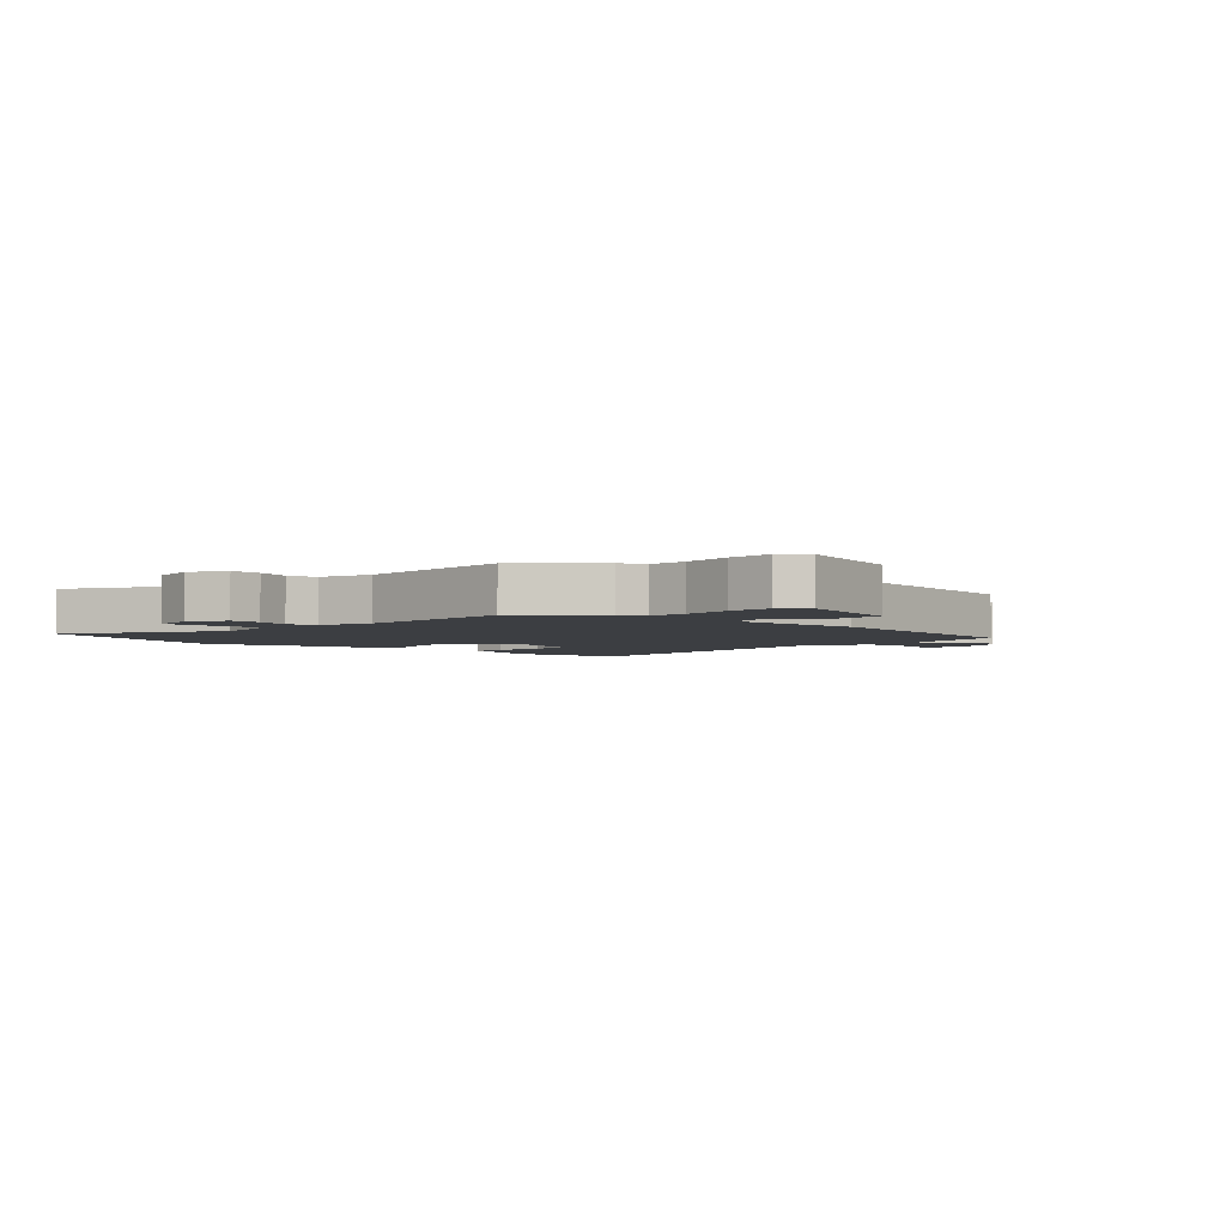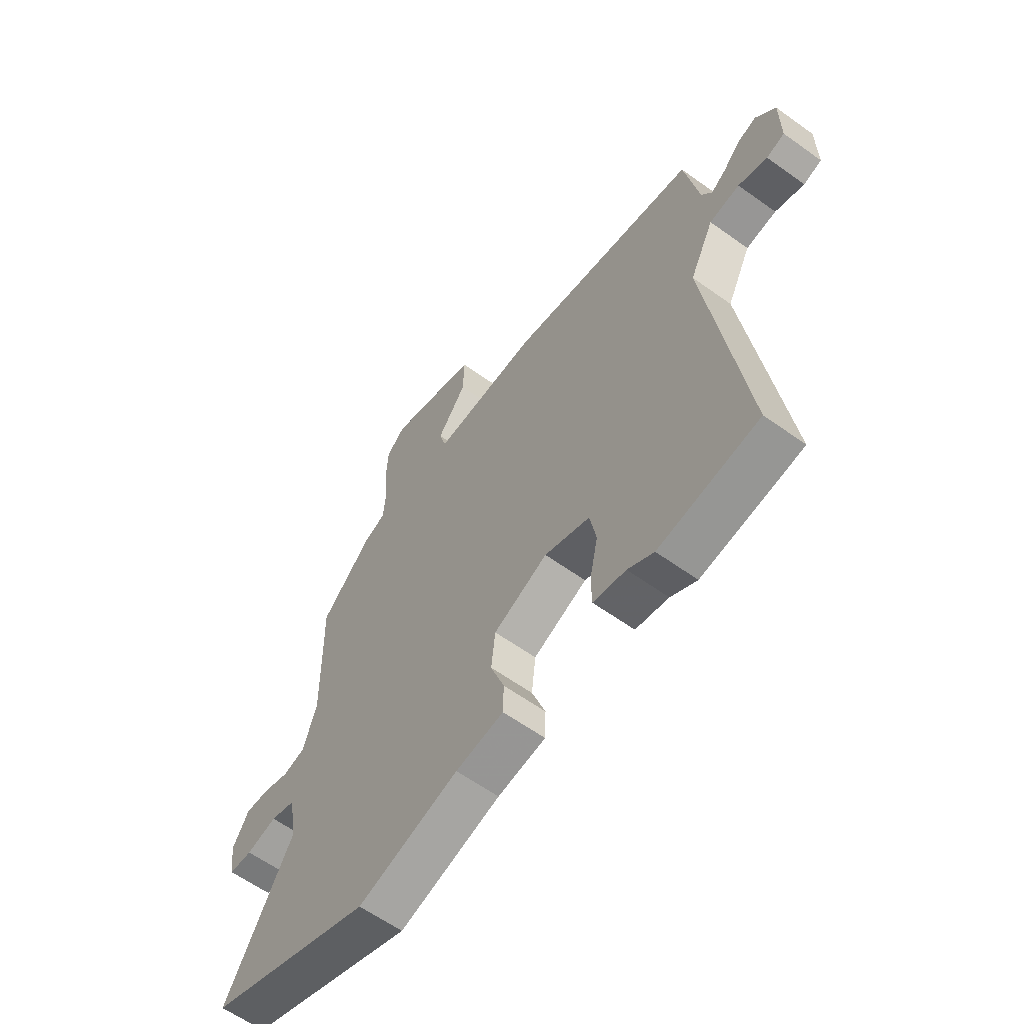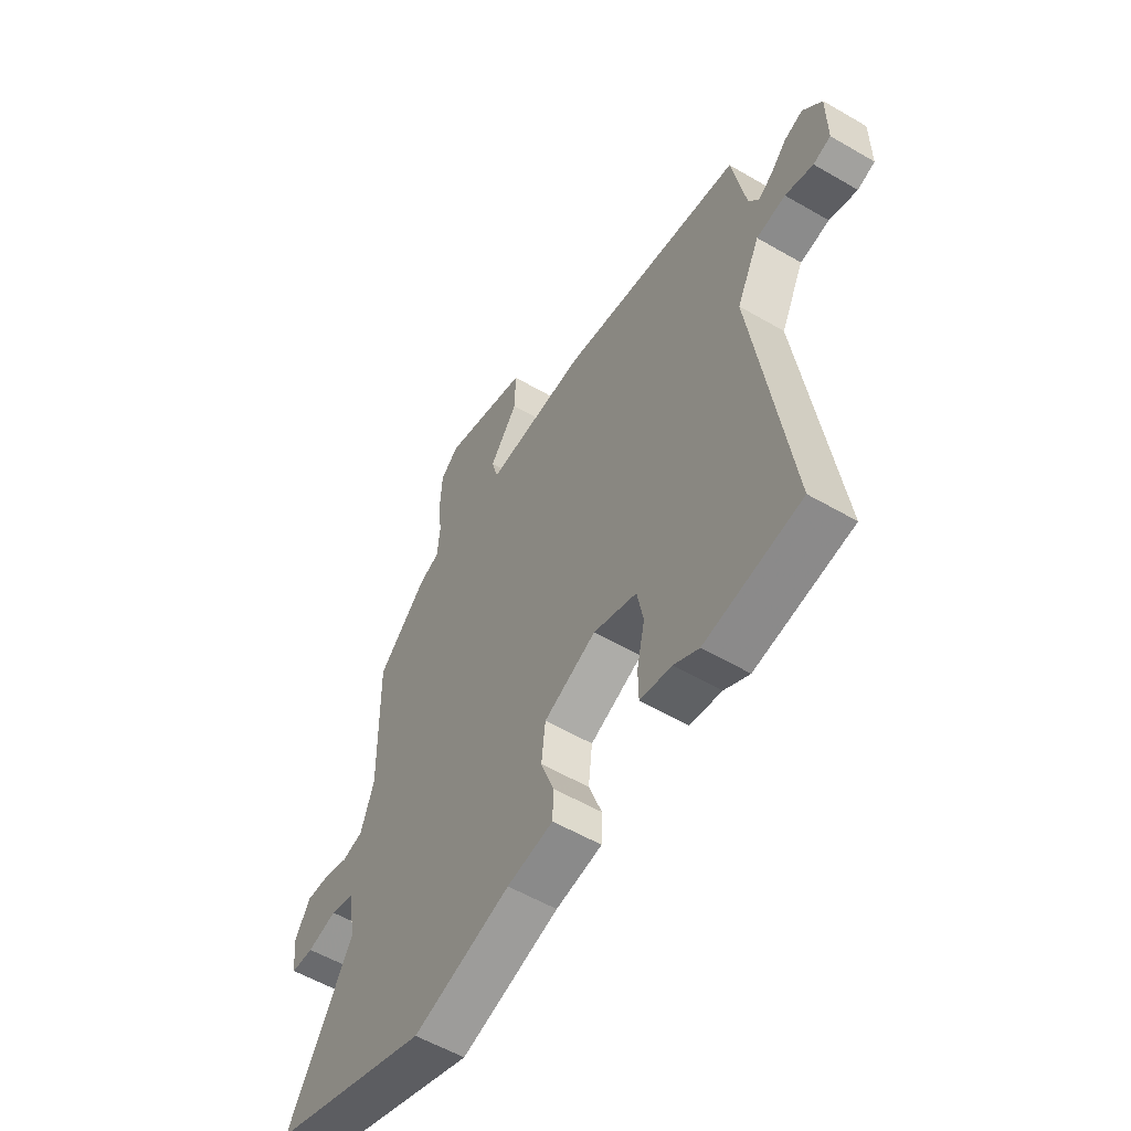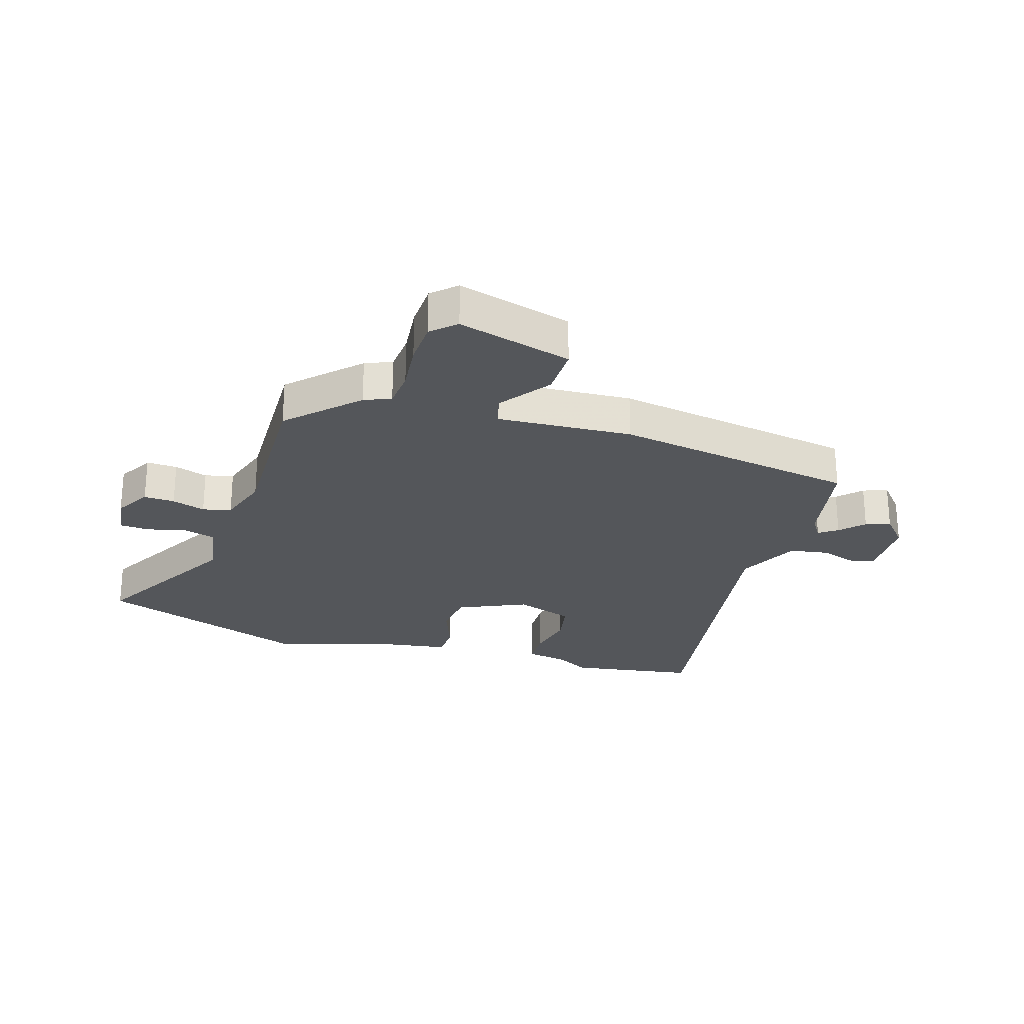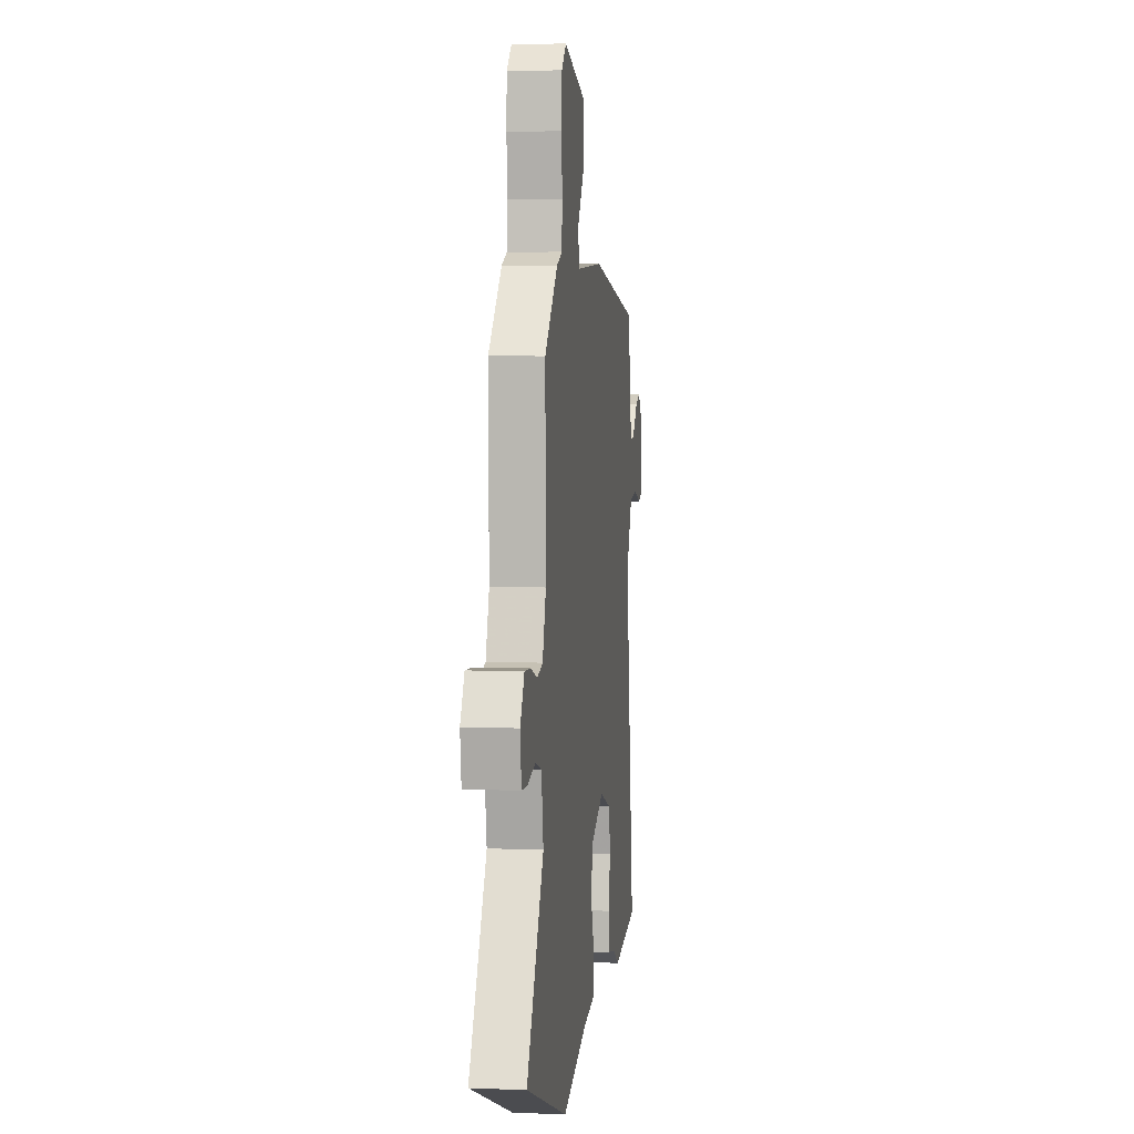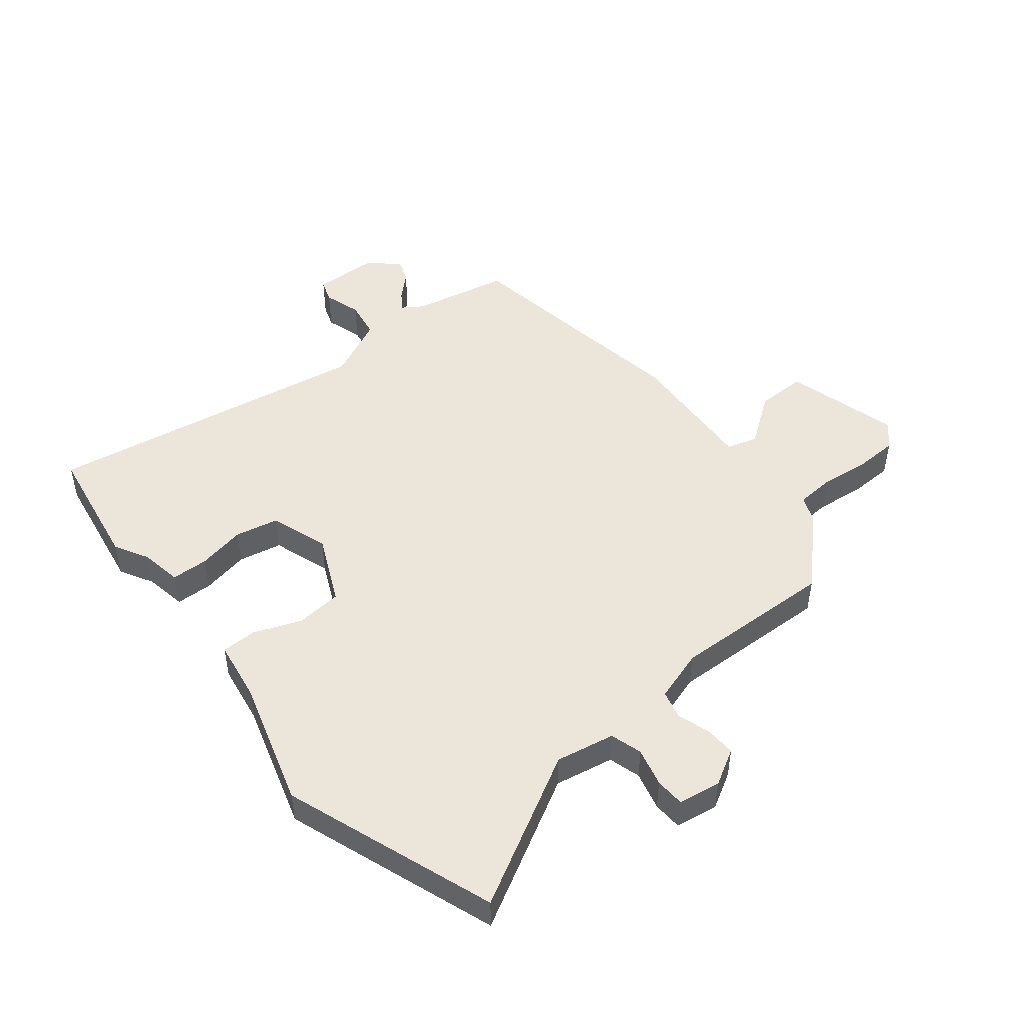
<metadata>
{"format":"obj","ext":"obj","renderer":"f3d","projection":"perspective","resolution":1024,"background":"white","views":[{"elev":-3.3,"azim":-43.0,"up":"+Y"},{"elev":-60.7,"azim":53.7,"up":"+Z"},{"elev":-56.2,"azim":58.6,"up":"+Z"},{"elev":-25.5,"azim":-16.6,"up":"+Y"},{"elev":5.2,"azim":-82.9,"up":"+Z"},{"elev":48.0,"azim":-127.8,"up":"+Y"}]}
</metadata>
<code>
v -0.311 0.07 -0.571
v -0.675 0.07 -0.435
v -0.526 0.07 -0.177
v -0.543 0.07 -0.075
v -0.598 0.07 -0.058
v -0.665 0.07 -0.074
v -0.716 0.07 -0.071
v -0.726 0.07 0.003
v -0.69 0.07 0.064
v -0.637 0.07 0.061
v -0.58 0.07 0.042
v -0.531 0.07 0.054
v -0.501 0.07 0.143
v -0.505 0.07 0.425
v -0.392 0.07 0.536
v -0.346 0.07 0.554
v -0.34 0.07 0.62
v -0.348 0.07 0.705
v -0.344 0.07 0.781
v -0.303 0.07 0.818
v -0.107 0.07 0.762
v -0.109 0.07 0.675
v -0.173 0.07 0.589
v -0.158 0.07 0.536
v 0.074 0.07 0.547
v 0.493 0.07 0.475
v 0.524 0.07 0.307
v 0.547 0.07 0.271
v 0.579 0.07 0.293
v 0.617 0.07 0.332
v 0.659 0.07 0.347
v 0.703 0.07 0.295
v 0.704 0.07 0.184
v 0.664 0.07 0.171
v 0.6 0.07 0.192
v 0.533 0.07 0.182
v 0.48 0.07 0.076
v 0.562 0.07 -0.491
v 0.342 0.07 -0.523
v 0.285 0.07 -0.49
v 0.213 0.07 -0.476
v 0.212 0.07 -0.413
v 0.23 0.07 -0.33
v 0.216 0.07 -0.255
v 0.116 0.07 -0.219
v -0.003 0.07 -0.271
v -0.012 0.07 -0.351
v 0.018 0.07 -0.433
v 0.016 0.07 -0.494
v -0.089 0.07 -0.509
v -0.311 0 -0.571
v -0.675 0 -0.435
v -0.526 0 -0.177
v -0.543 0 -0.075
v -0.598 0 -0.058
v -0.665 0 -0.074
v -0.716 0 -0.071
v -0.726 0 0.003
v -0.69 0 0.064
v -0.637 0 0.061
v -0.58 0 0.042
v -0.531 0 0.054
v -0.501 0 0.143
v -0.505 0 0.425
v -0.392 0 0.536
v -0.346 0 0.554
v -0.34 0 0.62
v -0.348 0 0.705
v -0.344 0 0.781
v -0.303 0 0.818
v -0.107 0 0.762
v -0.109 0 0.675
v -0.173 0 0.589
v -0.158 0 0.536
v 0.074 0 0.547
v 0.493 0 0.475
v 0.524 0 0.307
v 0.547 0 0.271
v 0.579 0 0.293
v 0.617 0 0.332
v 0.659 0 0.347
v 0.703 0 0.295
v 0.704 0 0.184
v 0.664 0 0.171
v 0.6 0 0.192
v 0.533 0 0.182
v 0.48 0 0.076
v 0.562 0 -0.491
v 0.342 0 -0.523
v 0.285 0 -0.49
v 0.213 0 -0.476
v 0.212 0 -0.413
v 0.23 0 -0.33
v 0.216 0 -0.255
v 0.116 0 -0.219
v -0.003 0 -0.271
v -0.012 0 -0.351
v 0.018 0 -0.433
v 0.016 0 -0.494
v -0.089 0 -0.509
f 47 48 49 50
f 46 47 50 1
f 40 41 42 43
f 40 43 44
f 37 38 39 40
f 37 40 44
f 36 37 44 45
f 32 33 34 35
f 32 35 36
f 29 30 31 32
f 28 29 32 36
f 27 28 36 45
f 24 25 26 27
f 20 21 22 23
f 20 23 24
f 17 18 19 20
f 16 17 20 24
f 13 14 15 16
f 12 13 16 24
f 8 9 10 11
f 8 11 12
f 5 6 7 8
f 4 5 8 12
f 3 4 12 24
f 46 1 2 3
f 27 45 46
f 3 24 27 46
f 100 99 98 97
f 51 100 97 96
f 93 92 91 90
f 94 93 90
f 90 89 88 87
f 94 90 87
f 95 94 87 86
f 85 84 83 82
f 86 85 82
f 82 81 80 79
f 86 82 79 78
f 95 86 78 77
f 77 76 75 74
f 73 72 71 70
f 74 73 70
f 70 69 68 67
f 74 70 67 66
f 66 65 64 63
f 74 66 63 62
f 61 60 59 58
f 62 61 58
f 58 57 56 55
f 62 58 55 54
f 74 62 54 53
f 53 52 51 96
f 96 95 77
f 96 77 74 53
f 1 51 52 2
f 2 52 53 3
f 3 53 54 4
f 4 54 55 5
f 5 55 56 6
f 6 56 57 7
f 7 57 58 8
f 8 58 59 9
f 9 59 60 10
f 10 60 61 11
f 11 61 62 12
f 12 62 63 13
f 13 63 64 14
f 14 64 65 15
f 15 65 66 16
f 16 66 67 17
f 17 67 68 18
f 18 68 69 19
f 19 69 70 20
f 20 70 71 21
f 21 71 72 22
f 22 72 73 23
f 23 73 74 24
f 24 74 75 25
f 25 75 76 26
f 26 76 77 27
f 27 77 78 28
f 28 78 79 29
f 29 79 80 30
f 30 80 81 31
f 31 81 82 32
f 32 82 83 33
f 33 83 84 34
f 34 84 85 35
f 35 85 86 36
f 36 86 87 37
f 37 87 88 38
f 38 88 89 39
f 39 89 90 40
f 40 90 91 41
f 41 91 92 42
f 42 92 93 43
f 43 93 94 44
f 44 94 95 45
f 45 95 96 46
f 46 96 97 47
f 47 97 98 48
f 48 98 99 49
f 49 99 100 50
f 50 100 51 1

</code>
